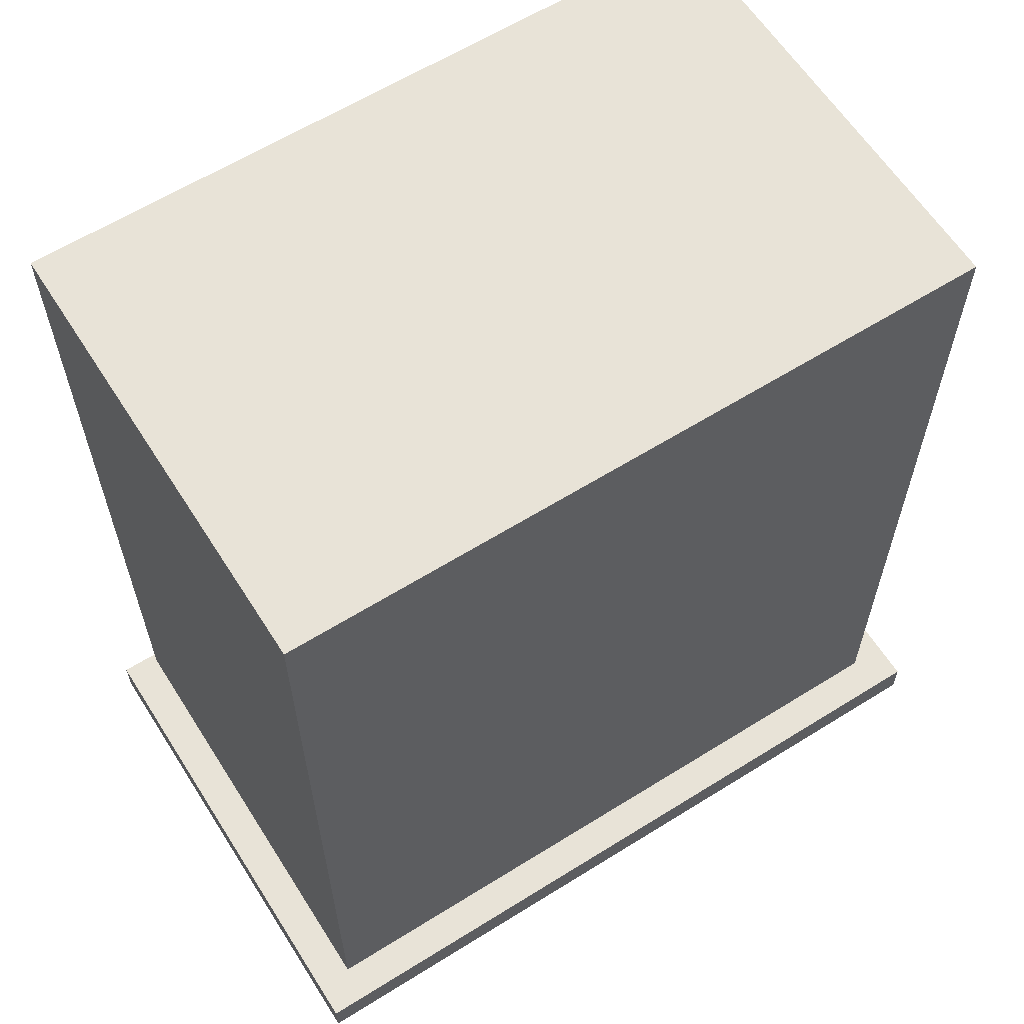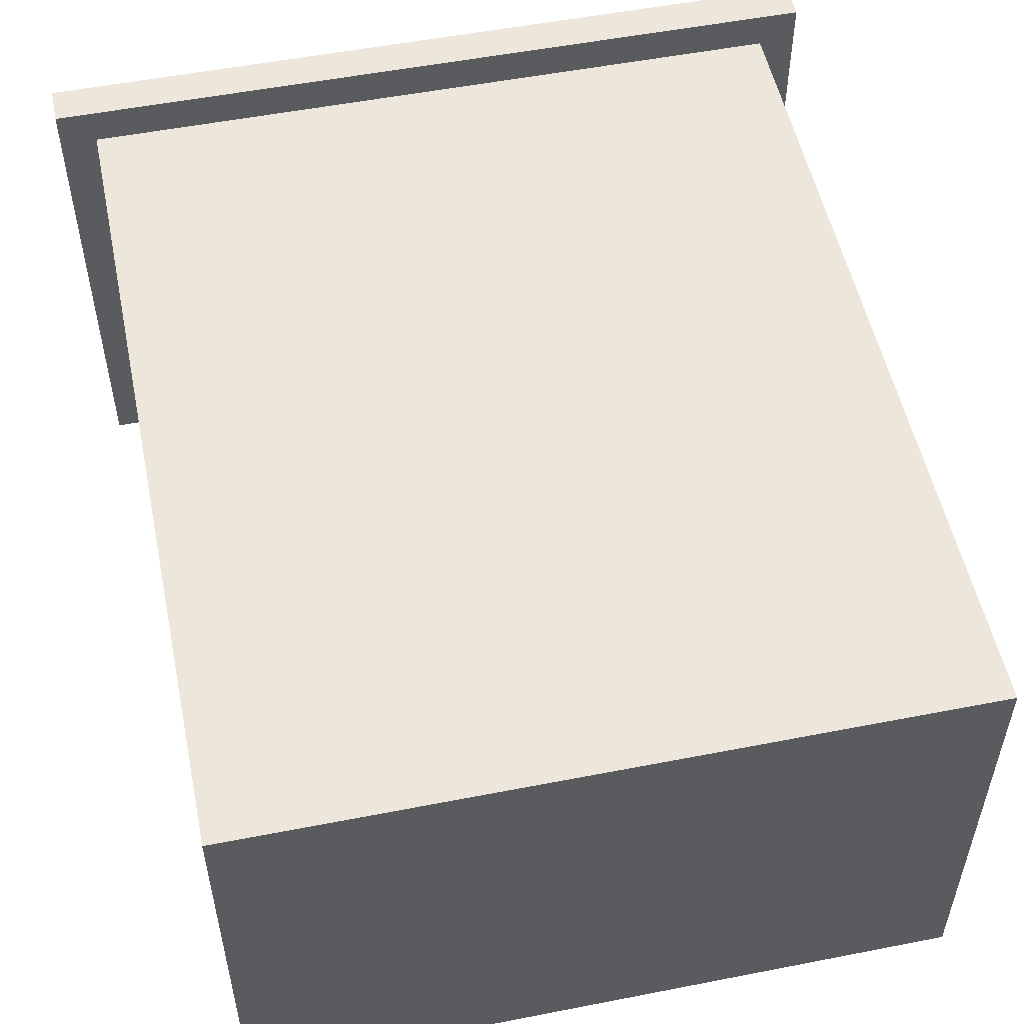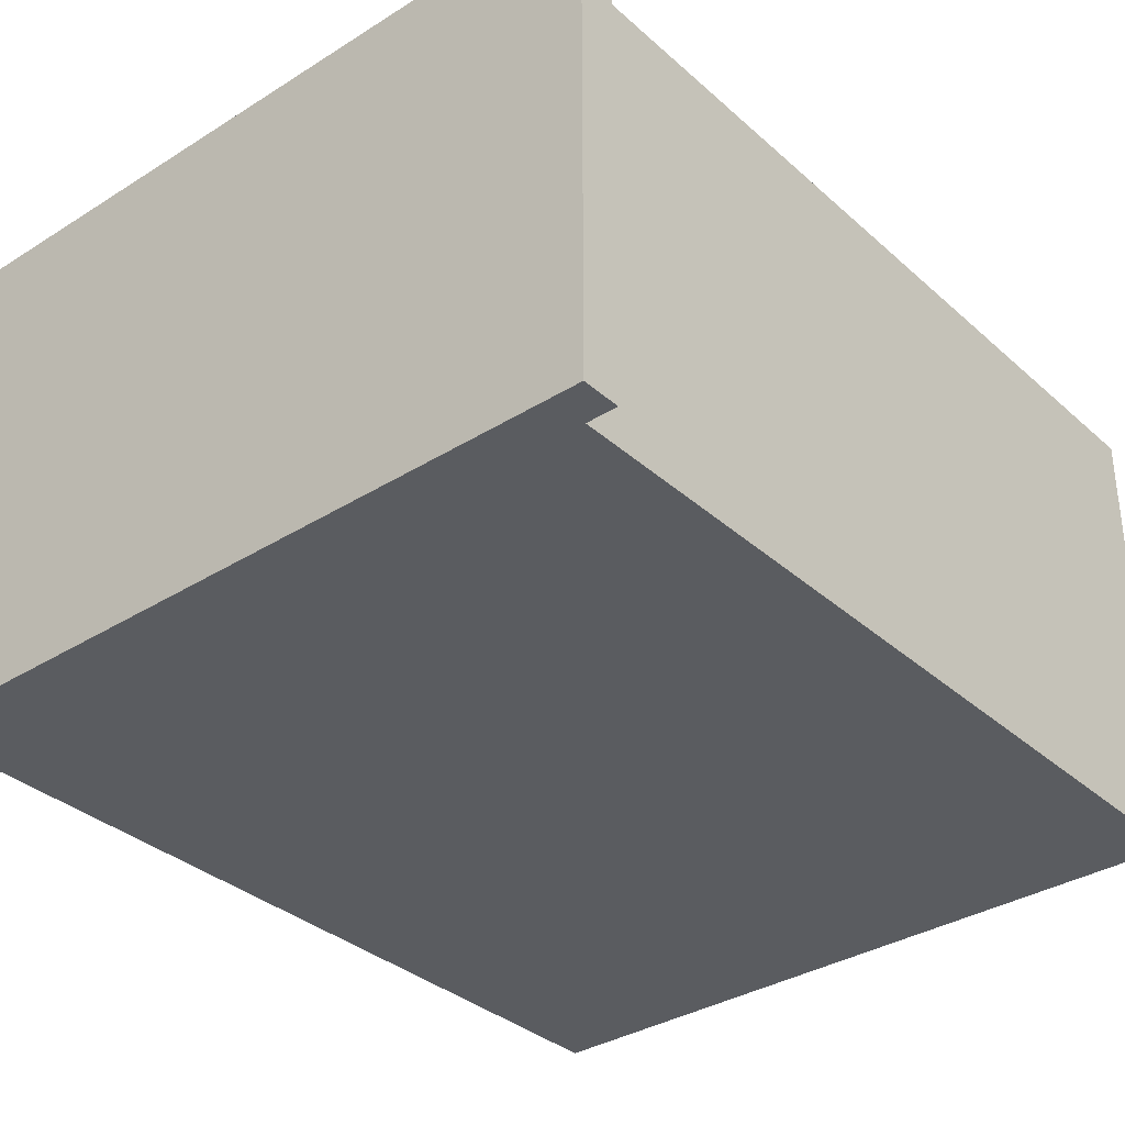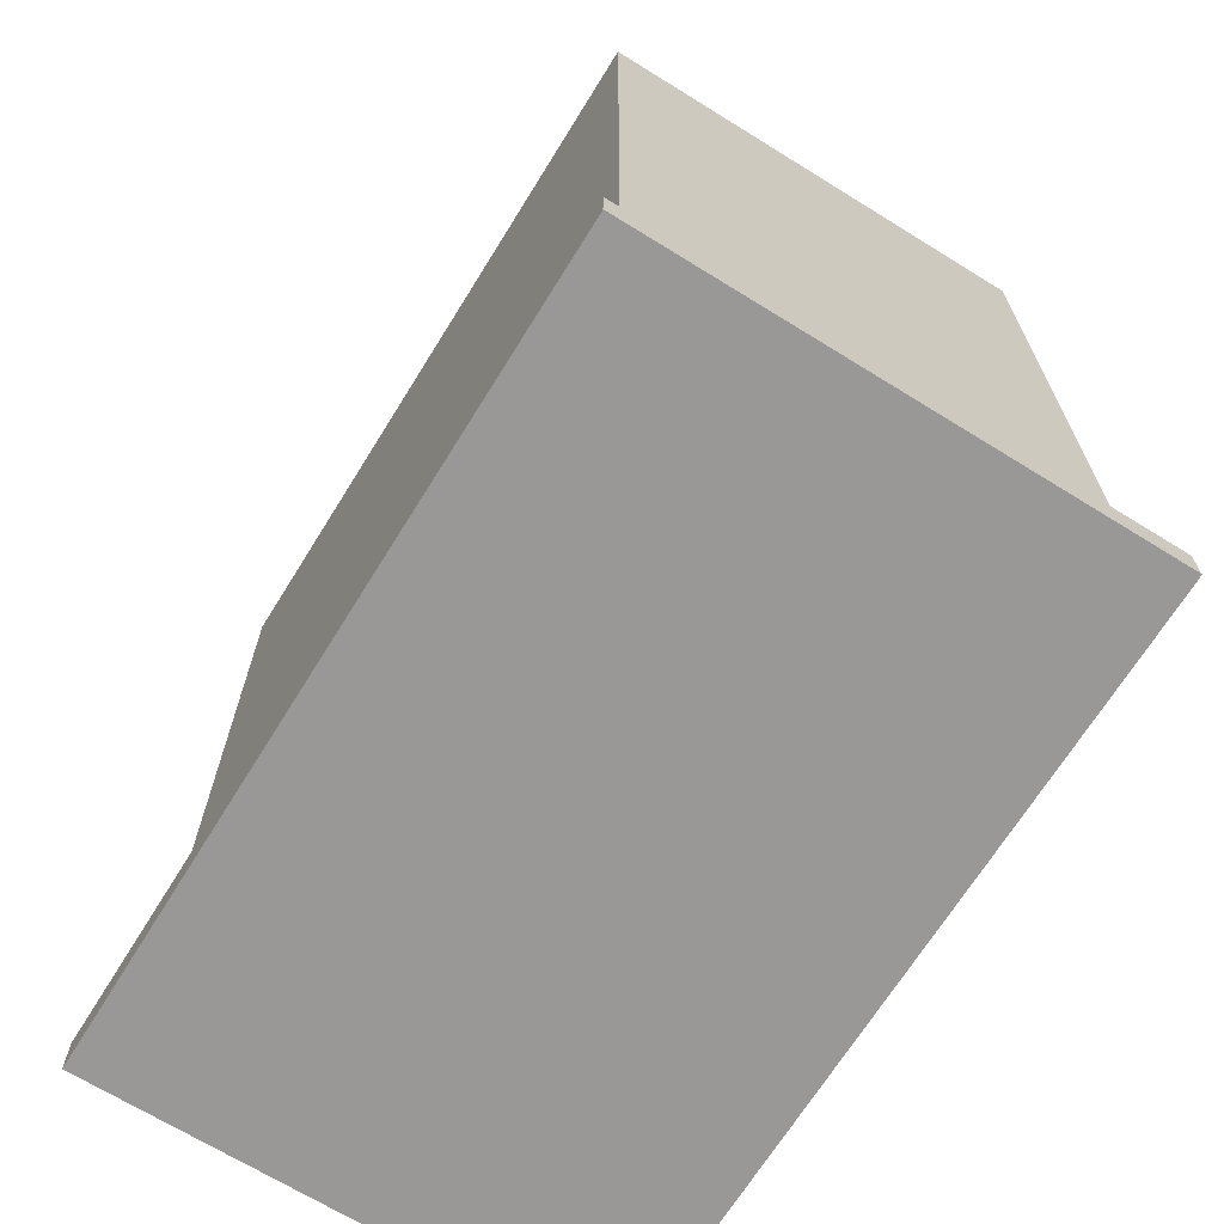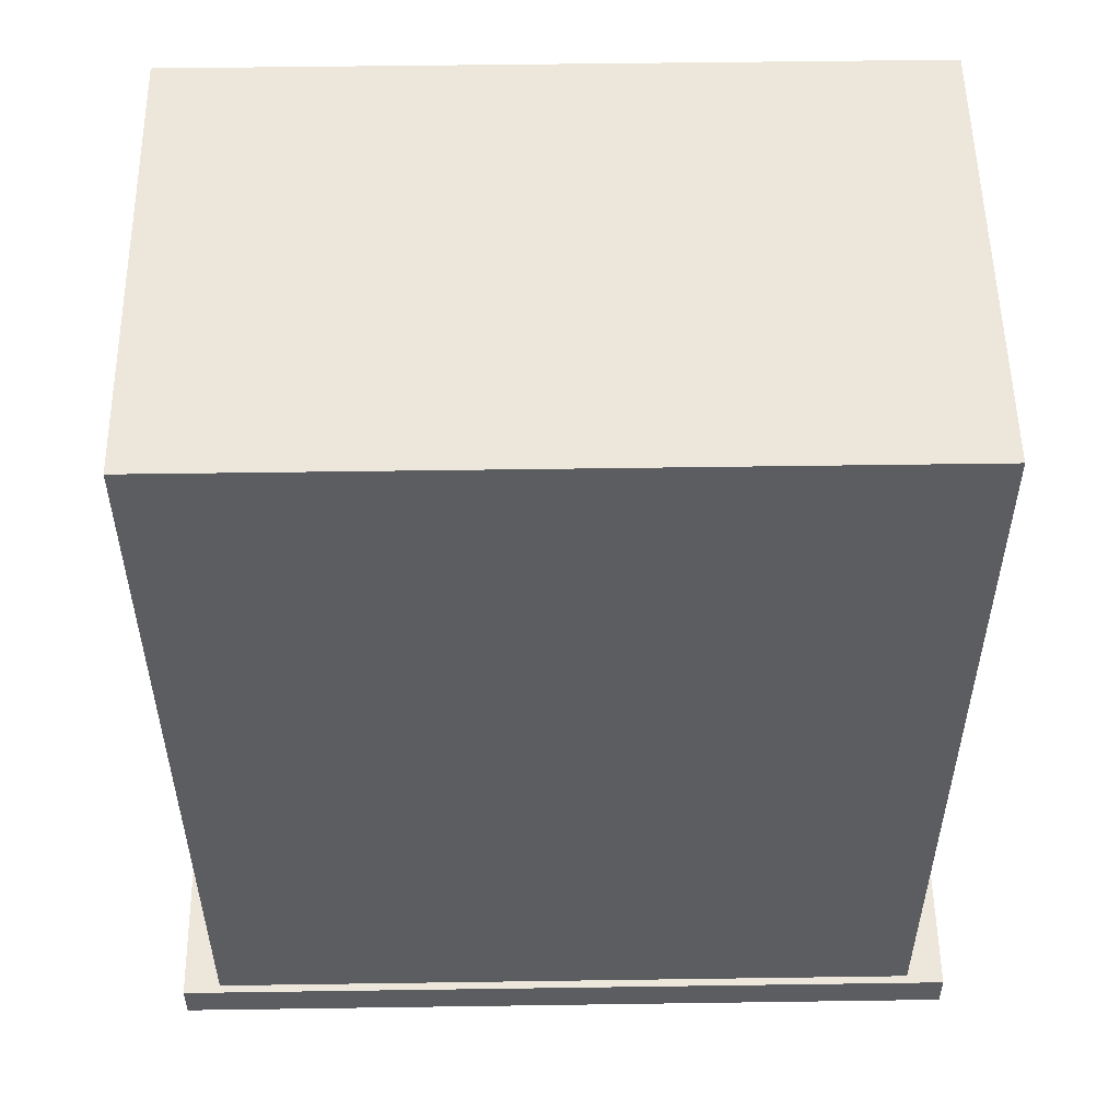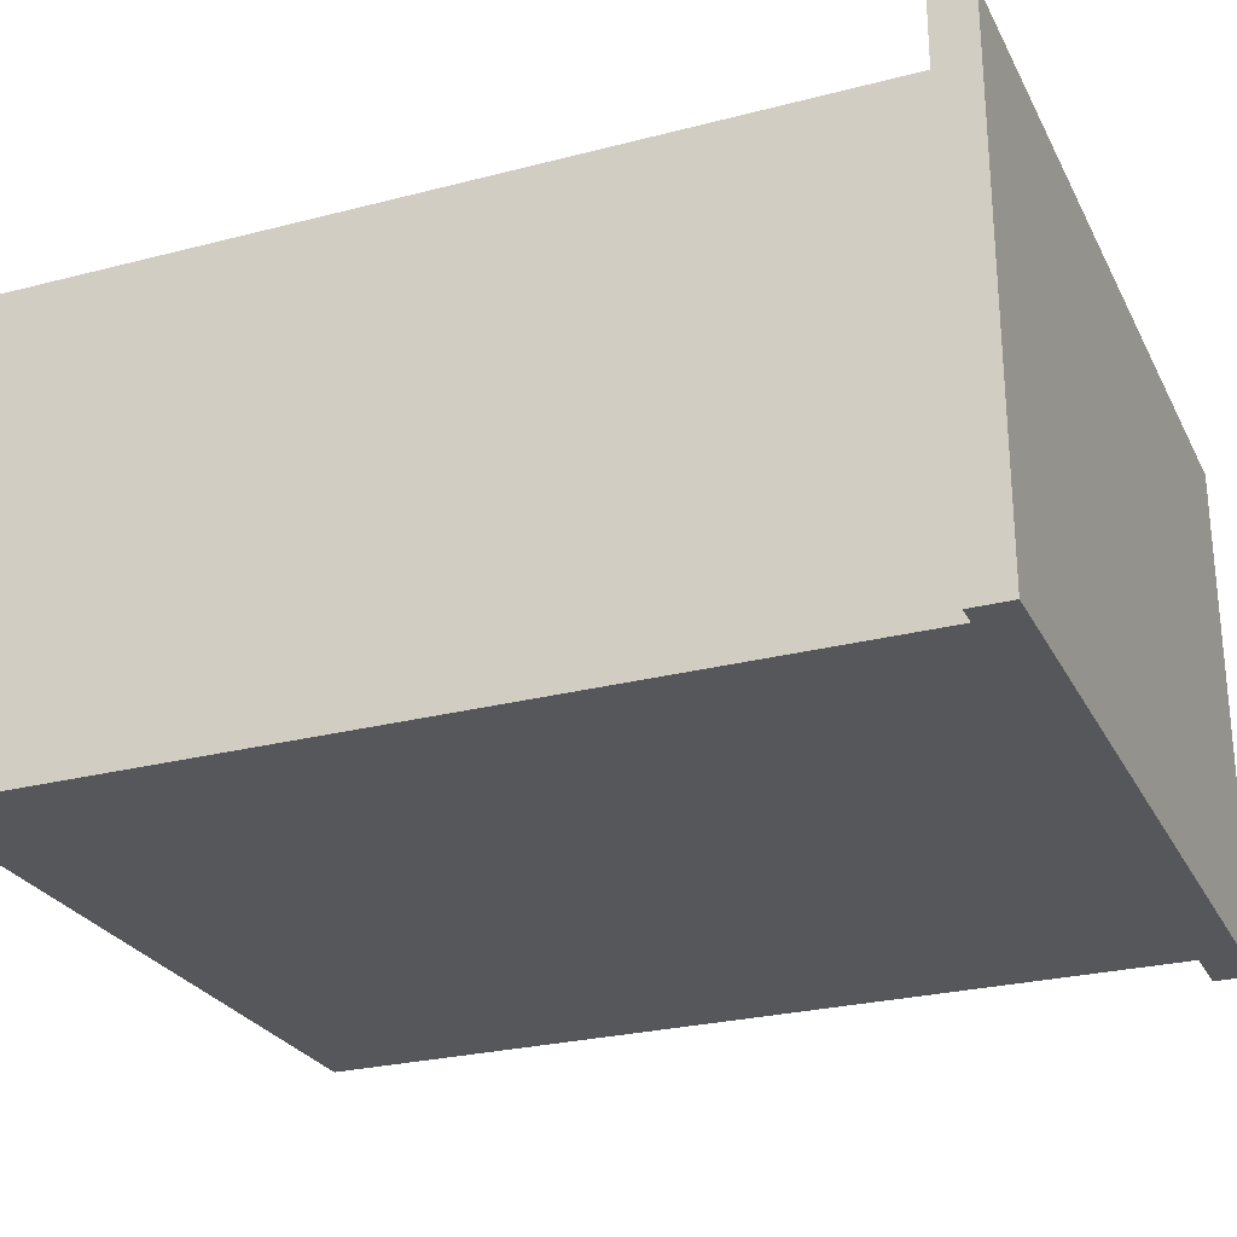
<metadata>
{"format":"obj","ext":"obj","renderer":"f3d","projection":"perspective","resolution":1024,"background":"white","views":[{"elev":61.6,"azim":147.6,"up":"+Z"},{"elev":53.4,"azim":-11.8,"up":"+Y"},{"elev":-34.4,"azim":-139.8,"up":"+Y"},{"elev":-68.6,"azim":-121.8,"up":"+Z"},{"elev":53.2,"azim":-0.9,"up":"+Z"},{"elev":-26.5,"azim":112.2,"up":"+Y"}]}
</metadata>
<code>
v -0.2718 0.2001 -0.1662
v 0.3398 -0.1901 -0.1662
v -0.2718 -0.1901 -0.1662
v 0.3398 0.2001 -0.1662
v -0.2718 -0.1901 -0.1362
v 0.3398 0.2001 -0.1362
v 0.3398 -0.1901 -0.1362
v -0.2718 0.2001 -0.1362
v -0.2431 -0.1839 -0.1362
v 0.3111 0.1714 -0.1362
v 0.3111 -0.1839 -0.1362
v -0.2431 0.1714 -0.1362
v -0.2431 -0.1839 0.5217
v 0.3111 0.1714 0.5217
v 0.3111 -0.1839 0.5217
v -0.2431 0.1714 0.5217
v -0.272 -0.1901 -0.1662
v -0.272 0.2001 -0.1662
g mesh1_mesh1-geometry
f 1 2 3
f 2 1 4
f 3 2 1
f 4 1 2
f 3 5 2
f 3 1 5
f 4 6 1
f 4 2 6
f 7 2 5
f 8 5 1
f 8 1 6
f 7 6 2
f 5 9 7
f 9 5 8
f 6 10 8
f 7 11 6
f 11 7 9
f 9 8 12
f 6 11 10
f 12 8 10
f 9 13 11
f 12 11 9
f 9 11 12
f 9 12 13
f 10 11 14
f 11 12 10
f 10 12 11
f 10 14 12
f 15 11 13
f 16 13 12
f 15 14 11
f 16 12 14
f 15 13 14
f 16 14 13
g mesh1_mesh1-geometry
f 2 5 3
f 5 1 3
f 1 6 4
f 6 2 4
f 5 2 7
f 1 5 8
f 6 1 8
f 2 6 7
f 7 9 5
f 8 5 9
f 8 10 6
f 6 11 7
f 9 7 11
f 12 8 9
f 10 11 6
f 10 8 12
f 11 13 9
f 13 12 9
f 14 11 10
f 12 14 10
f 13 11 15
f 12 13 16
f 11 14 15
f 14 12 16
f 14 13 15
f 13 14 16
g mesh1_mesh1-geometry
f 2 17 4
f 2 4 17
f 18 4 17
f 18 17 4
g mesh2_mesh2-geometry
l 3 1
l 2 3
l 4 1
l 2 4

</code>
